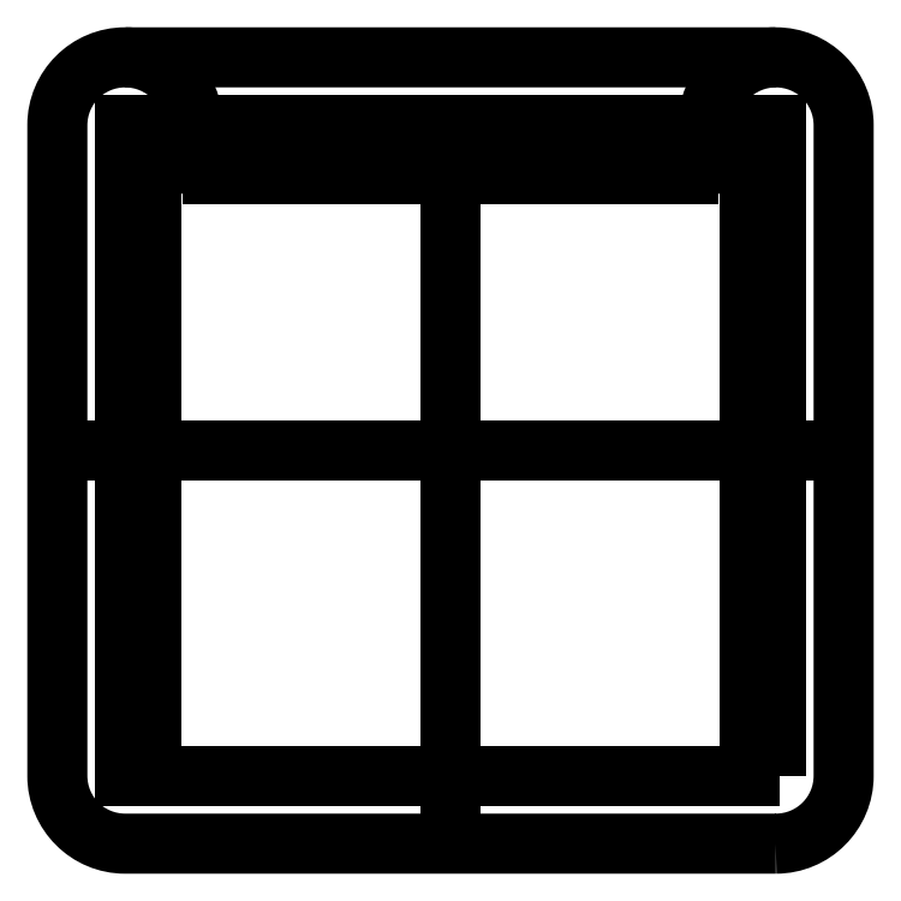
<metadata>
{"format":"dxf","ext":"dxf","renderer":"ezdxf+matplotlib","layout":"modelspace","background":"white","min_lineweight":24,"dpi":150}
</metadata>
<code>
0
SECTION
2
ENTITIES
0
LWPOLYLINE
8
0
90
8
70
1
43
0
10
16.55
20
-20
10
-16.55
20
-20
42
-0.4142
10
-20
20
-16.55
10
-20
20
16.55
42
-0.4142
10
-16.55
20
20
10
16.55
20
20
42
-0.4142
10
20
20
16.55
10
20
20
-16.55
42
-0.4142
0
LWPOLYLINE
8
0
90
4
70
1
43
0
10
16.55
20
-16.55
10
-16.55
20
-16.55
10
-16.55
20
16.55
10
16.55
20
16.55
0
LINE
8
0
10
0
20
0
30
0
11
-2.574e-15
21
14.06
31
0
0
LINE
8
0
10
0
20
-20
30
0
11
0
21
0
31
0
0
LINE
8
0
10
0
20
0
30
0
11
20
21
-3.517e-16
31
0
0
LINE
8
0
10
0
20
0
30
0
11
-20
21
1.21e-11
31
0
0
LINE
8
0
10
-15.24
20
16.55
30
0
11
-15.24
21
-16.55
31
0
0
LINE
8
0
10
15.24
20
16.55
30
0
11
15.24
21
-16.55
31
0
0
LINE
8
0
10
-15.24
20
2.843e-15
30
0
11
15.24
21
-2.843e-15
31
0
0
LINE
8
0
10
12.1
20
14.06
30
0
11
-12.1
21
14.06
31
0
0
ARC
8
0
10
-16.55
20
16.55
30
0
40
3.45
210
-0
220
0
230
1
50
0
51
90
0
LINE
8
0
10
-13.1
20
16.55
30
0
11
-13.1
21
15.06
31
0
0
ARC
8
0
10
16.55
20
16.55
30
0
40
3.45
210
0
220
0
230
1
50
90
51
180
0
LINE
8
0
10
13.1
20
16.55
30
0
11
13.1
21
15.06
31
0
0
ARC
8
0
10
-12.1
20
15.06
30
0
40
1
210
0
220
0
230
1
50
180
51
270
0
ARC
8
0
10
12.1
20
15.06
30
0
40
1
210
0
220
0
230
1
50
270
51
360
0
ENDSEC
0
EOF

</code>
